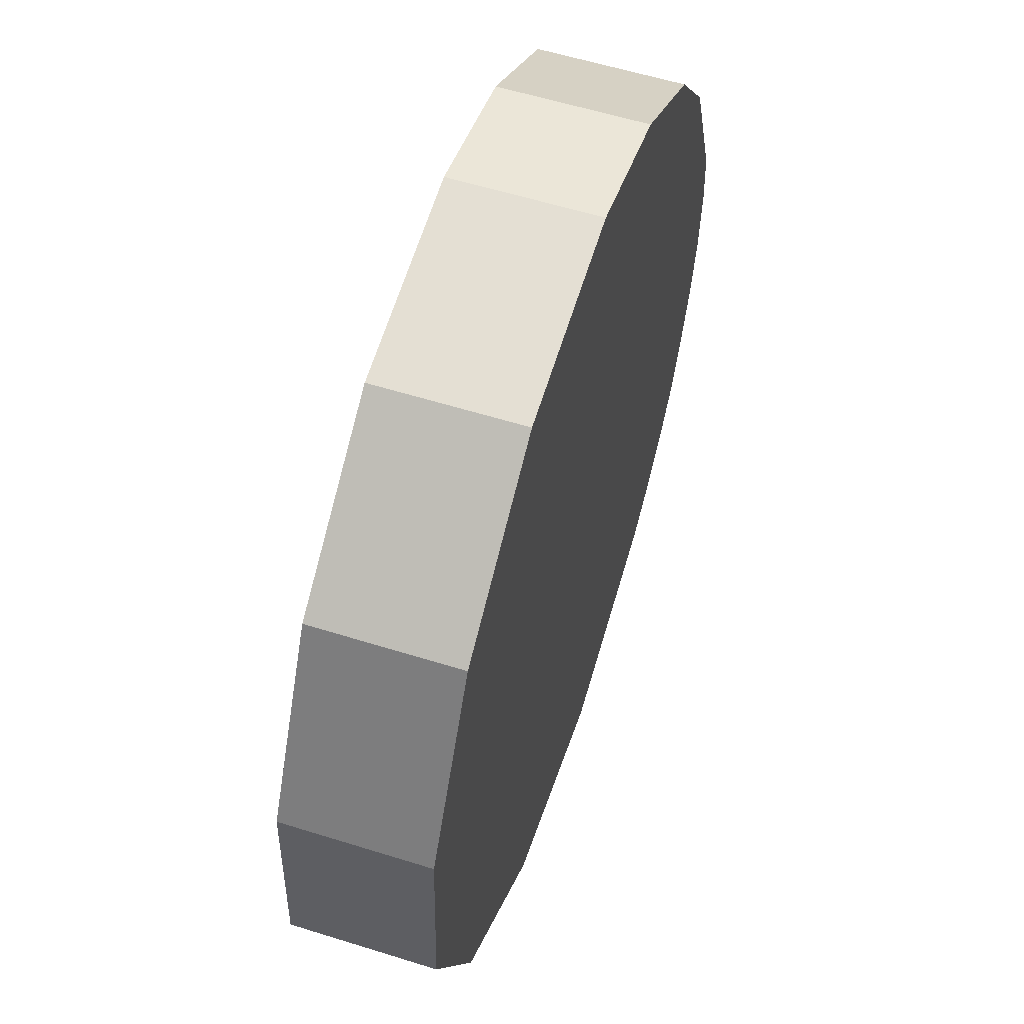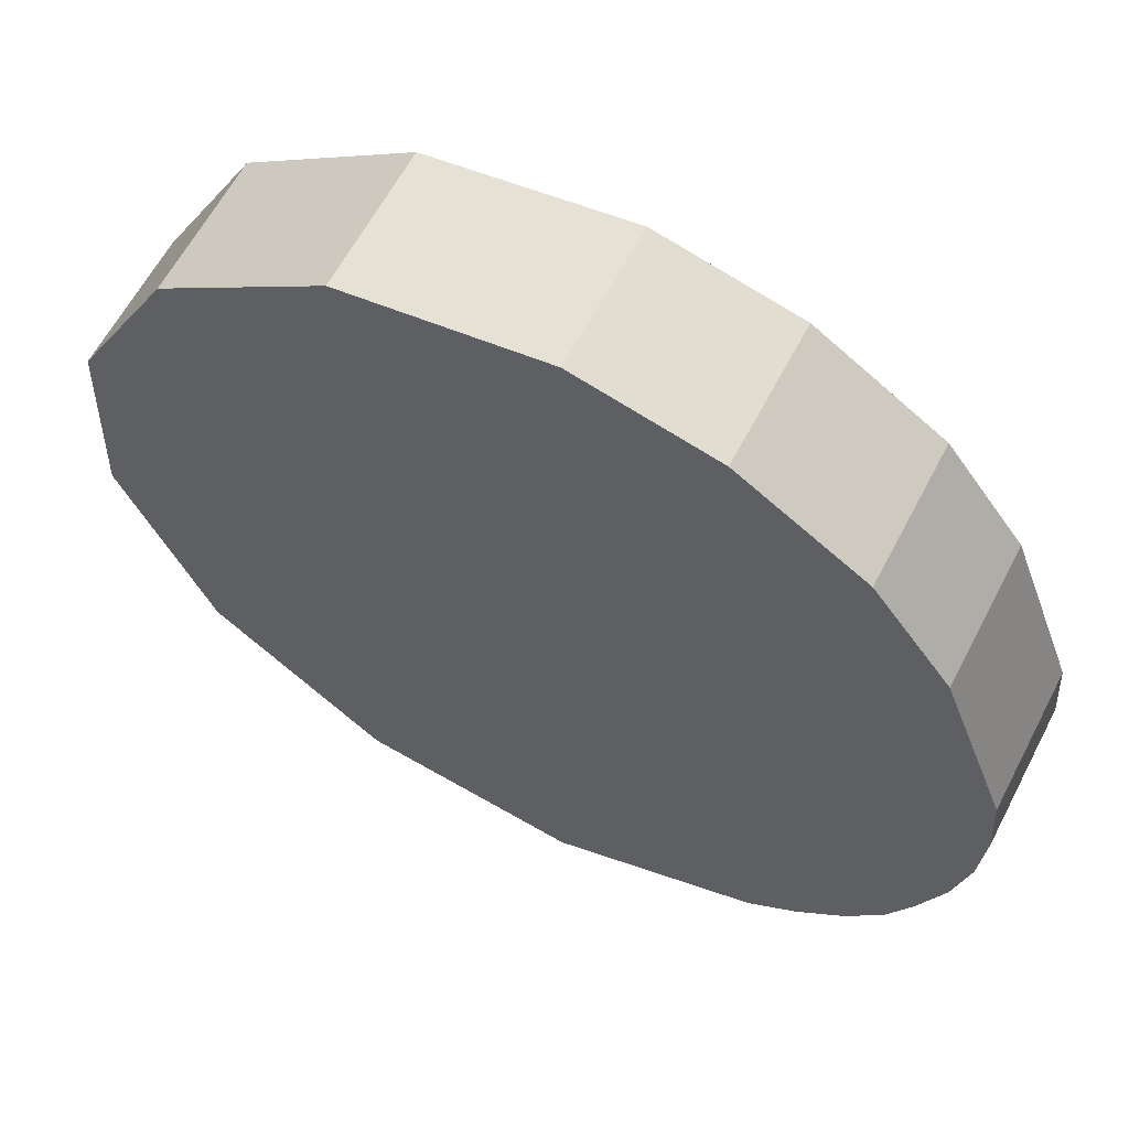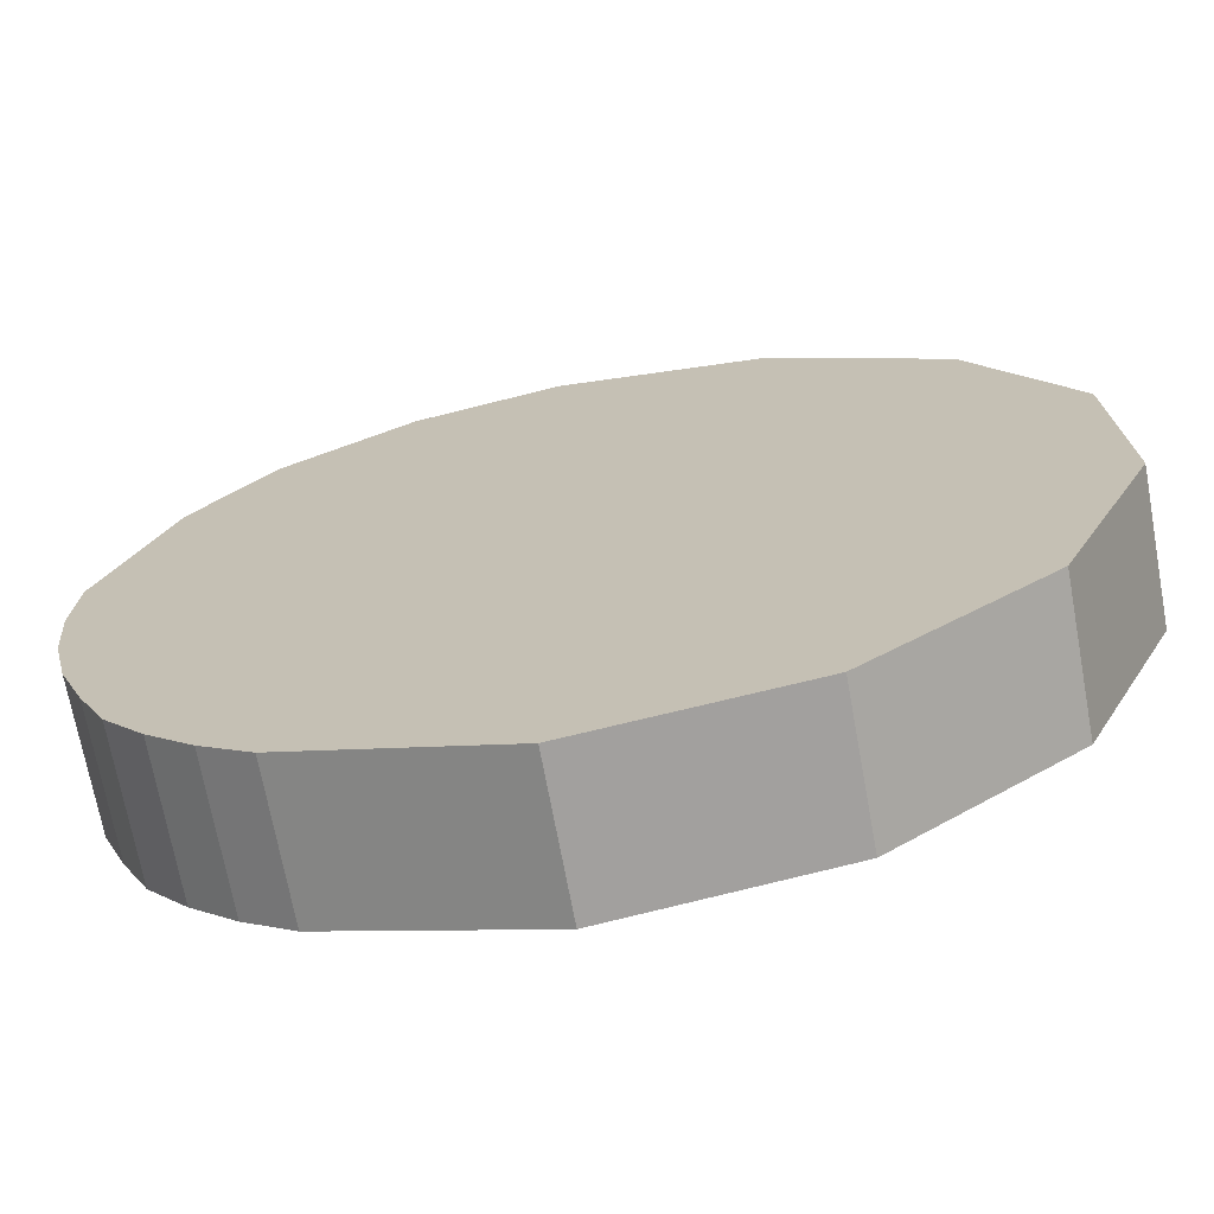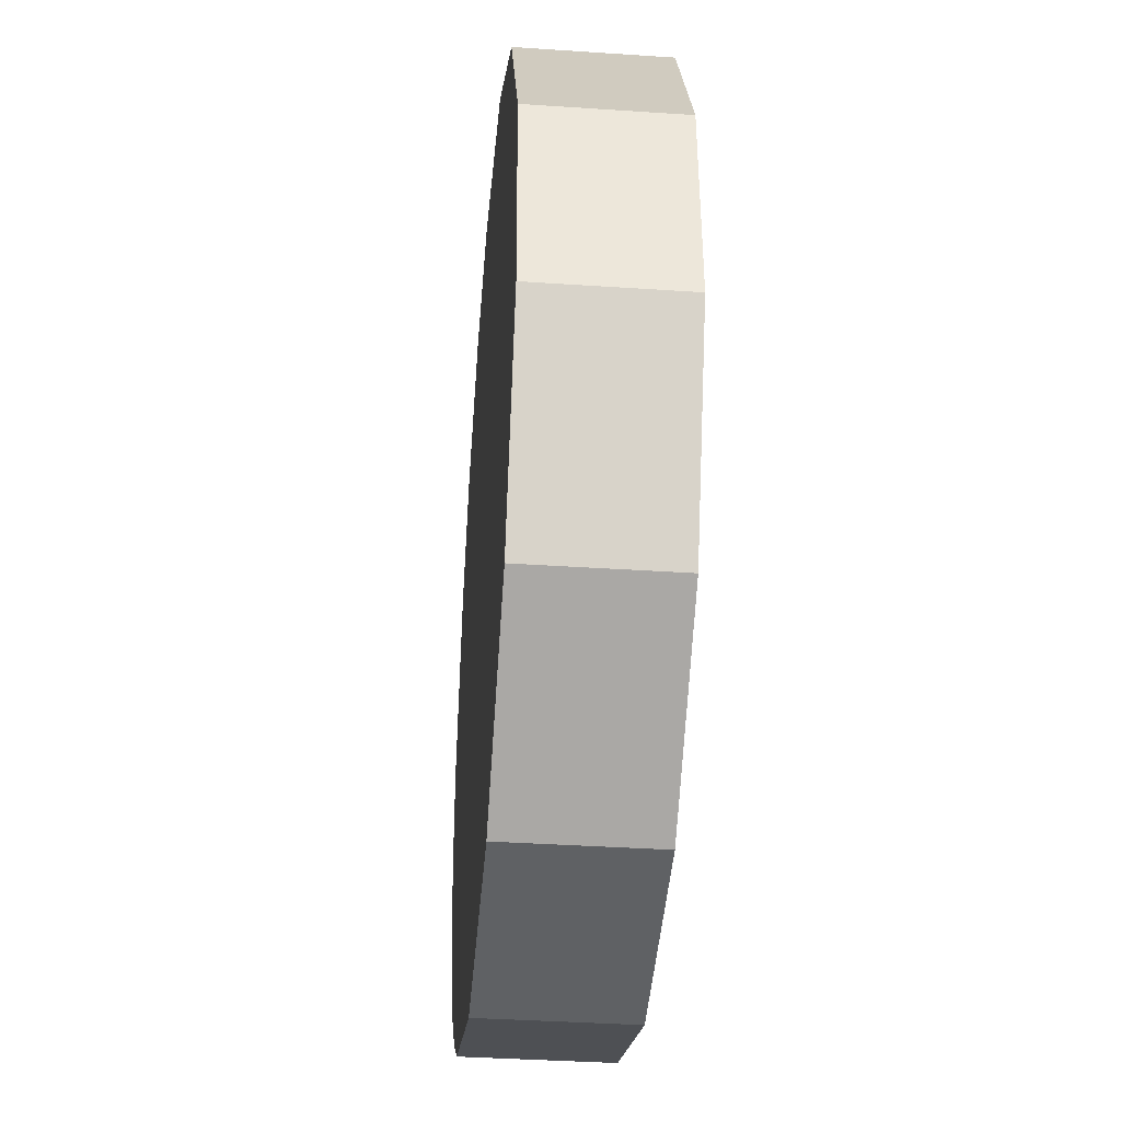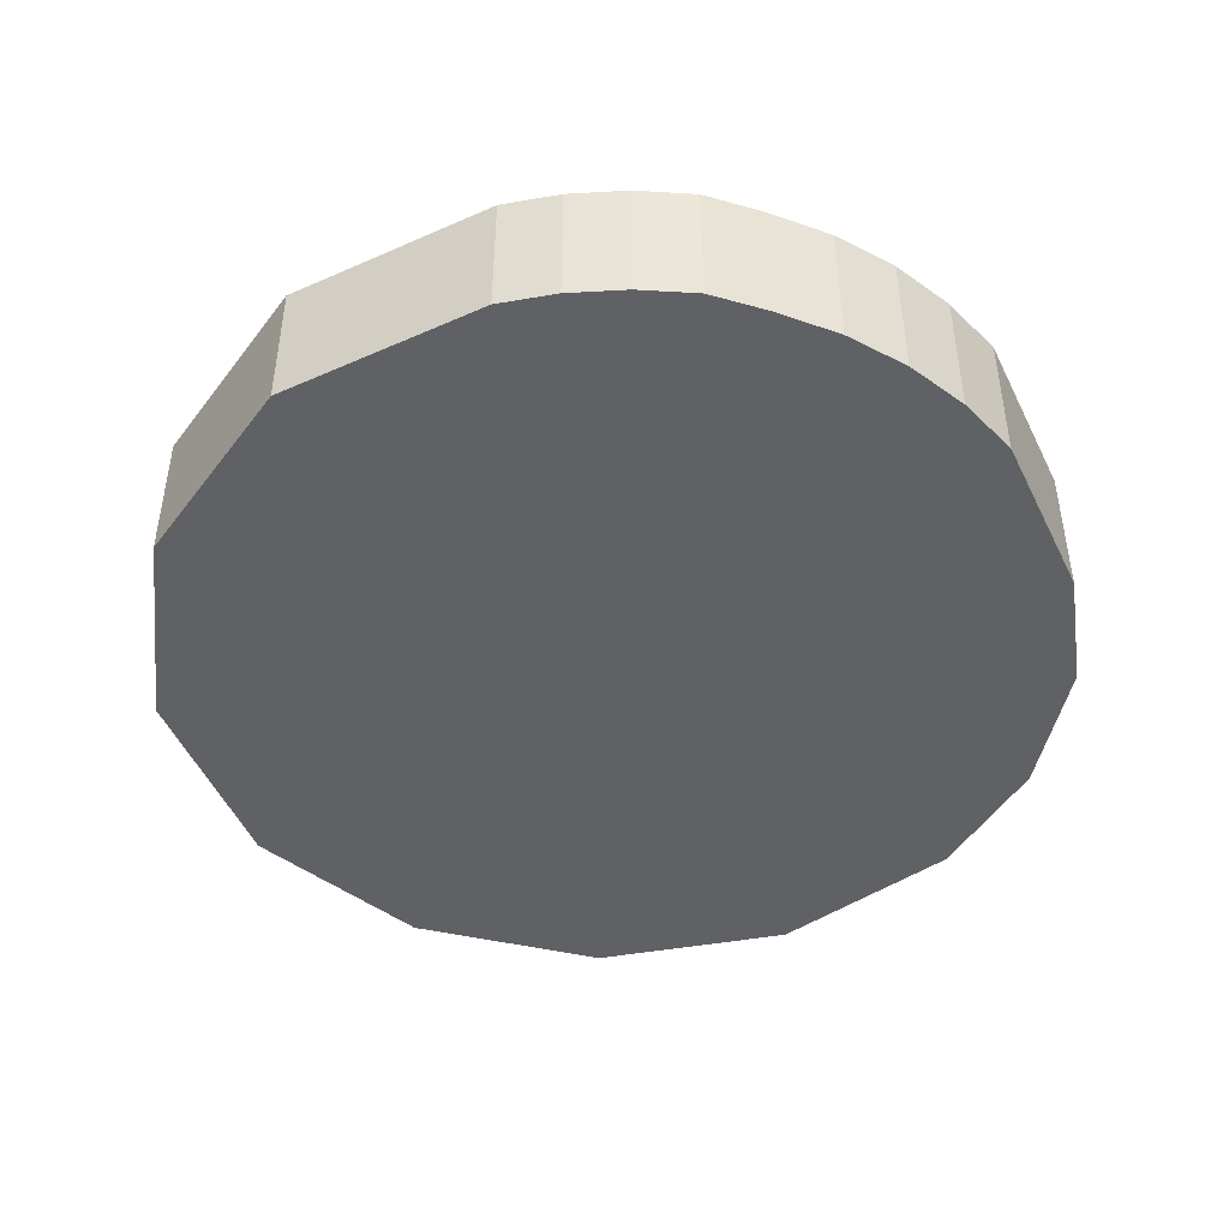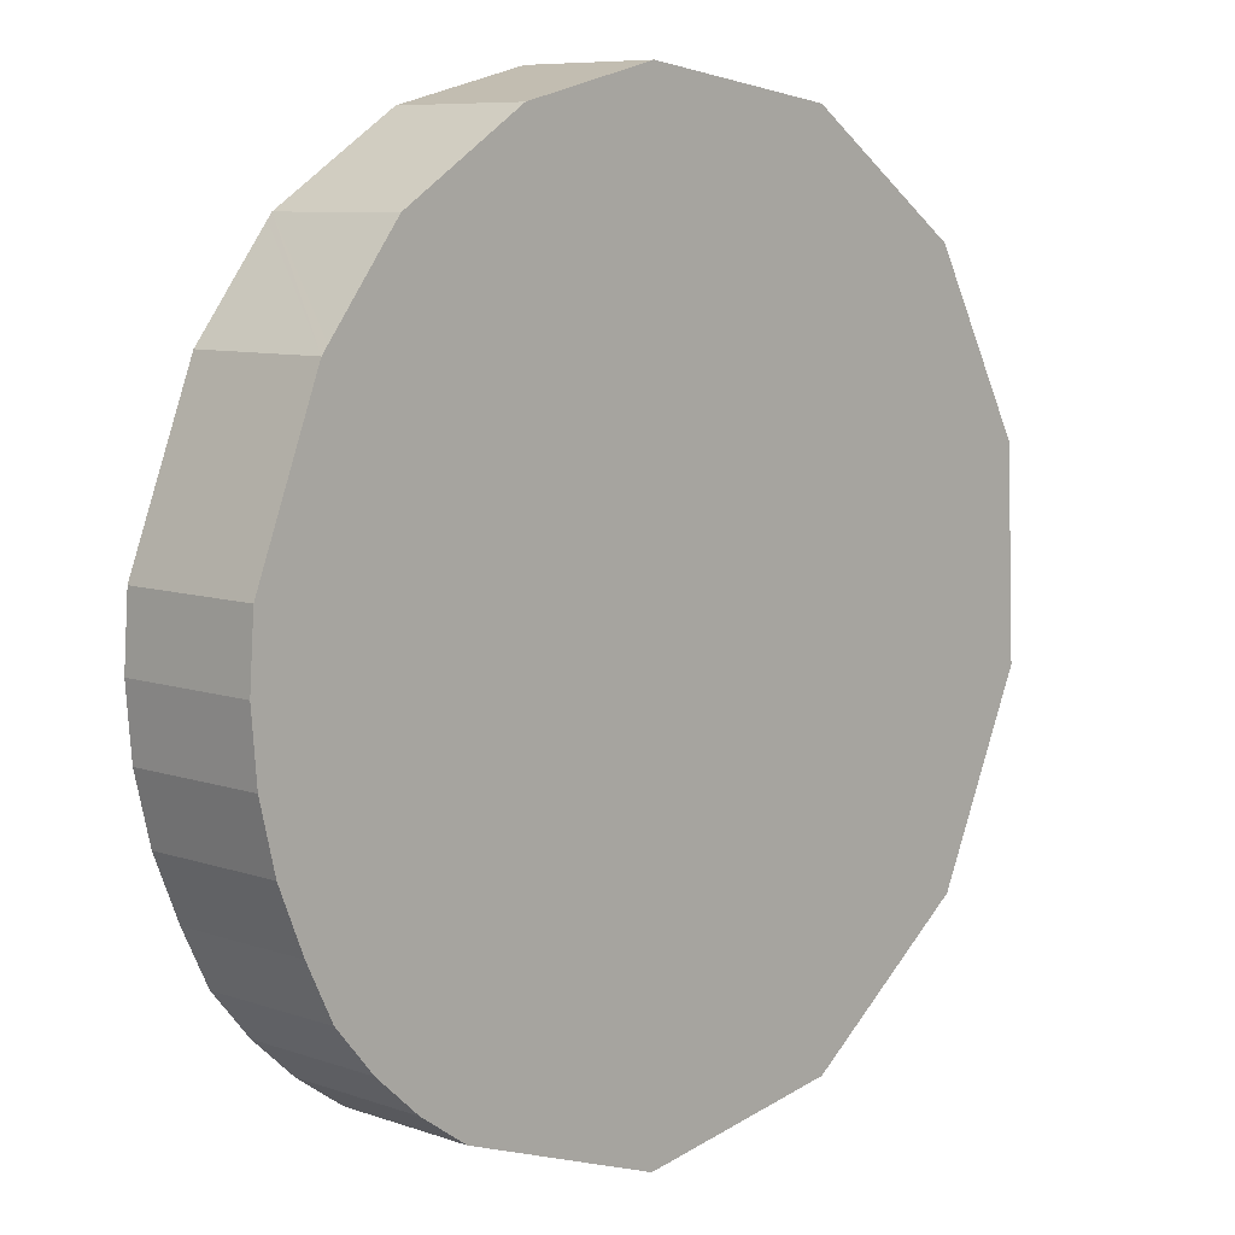
<metadata>
{"format":"obj","ext":"obj","renderer":"f3d","projection":"perspective","resolution":1024,"background":"white","views":[{"elev":57.8,"azim":108.0,"up":"+Z"},{"elev":61.2,"azim":-152.6,"up":"+Z"},{"elev":-69.9,"azim":10.4,"up":"+Z"},{"elev":-37.7,"azim":85.1,"up":"+Z"},{"elev":-45.7,"azim":-133.9,"up":"+Y"},{"elev":8.1,"azim":-46.3,"up":"+Z"}]}
</metadata>
<code>
v  0 6.72 4.115e-16
v  0.994 6.72 -6.201
v  0.262 6.72 -3.145
v  2.165 6.72 -9.101
v  0.215 6.72 3.161
v  3.42 6.72 -11.67
v  2.652 6.72 9.492
v  3.926 6.72 -12.27
v  5.234 6.72 -13.83
v  7.301 6.72 -15.72
v  9.597 6.72 -17.32
v  3.26 6.72 11.07
v  3.548 6.72 11.45
v  6.627 6.72 15.46
v  19.26 6.72 -20.67
v  6.85 6.72 15.75
v  7.901 6.72 16.42
v  12.73 6.72 19.53
v  29.35 6.72 -19.06
v  19.28 6.72 21.18
v  21.38 6.72 20.87
v  28.77 6.72 19.8
v  37.49 6.72 -12.88
v  33.13 6.72 16.8
v  41.75 6.72 -3.59
v  36.66 6.72 14.36
v  41.31 6.72 5.983
v  19.28 -1.297e-15 21.18
v  28.77 -1.213e-15 19.8
v  21.38 -1.278e-15 20.87
v  12.73 -1.196e-15 19.53
v  33.13 -1.029e-15 16.8
v  36.66 -8.795e-16 14.36
v  41.31 -3.664e-16 5.983
v  41.75 2.198e-16 -3.59
v  37.49 7.888e-16 -12.88
v  29.35 1.167e-15 -19.06
v  19.26 1.266e-15 -20.67
v  9.597 1.061e-15 -17.32
v  7.301 9.626e-16 -15.72
v  5.234 8.47e-16 -13.83
v  3.42 7.146e-16 -11.67
v  3.926 7.515e-16 -12.27
v  2.165 5.573e-16 -9.101
v  0.994 3.797e-16 -6.201
v  0.262 1.926e-16 -3.145
v  0 0 0
v  0.215 -1.936e-16 3.161
v  2.652 -5.812e-16 9.492
v  3.26 -6.78e-16 11.07
v  3.548 -7.009e-16 11.45
v  6.85 -9.643e-16 15.75
v  6.627 -9.465e-16 15.46
v  7.901 -1.006e-15 16.42
g defaultobject
f 1 2 3
f 2 1 4
f 4 1 5
f 4 5 6
f 6 5 7
f 6 7 8
f 8 7 9
f 9 7 10
f 10 7 11
f 11 7 12
f 11 12 13
f 11 13 14
f 11 14 15
f 15 14 16
f 15 16 17
f 15 17 18
f 15 18 19
f 19 18 20
f 19 20 21
f 19 21 22
f 19 22 23
f 23 22 24
f 23 24 25
f 25 24 26
f 25 26 27
f 28 21 20
f 21 28 22
f 22 28 29
f 29 28 30
f 31 20 18
f 20 31 28
f 29 24 22
f 24 29 26
f 26 29 32
f 26 32 33
f 33 27 26
f 27 33 34
f 34 25 27
f 25 34 35
f 35 23 25
f 23 35 36
f 36 19 23
f 19 36 37
f 37 15 19
f 15 37 38
f 38 11 15
f 11 38 39
f 39 10 11
f 10 39 40
f 40 9 10
f 9 40 41
f 41 8 9
f 8 41 6
f 6 41 42
f 42 41 43
f 42 4 6
f 4 42 44
f 45 4 44
f 45 2 4
f 45 3 2
f 3 45 46
f 46 1 3
f 1 46 47
f 47 5 1
f 5 47 48
f 48 7 5
f 7 48 49
f 7 49 12
f 12 49 50
f 50 13 12
f 13 50 14
f 14 50 16
f 16 50 51
f 16 51 52
f 52 51 53
f 52 17 16
f 17 52 18
f 18 52 31
f 31 52 54
f 31 30 28
f 30 31 54
f 30 54 29
f 29 54 52
f 29 52 32
f 32 52 53
f 32 53 51
f 32 51 50
f 32 50 33
f 33 50 49
f 33 49 48
f 33 48 34
f 34 48 47
f 34 47 46
f 34 46 35
f 35 46 45
f 35 45 44
f 35 44 42
f 35 42 36
f 36 42 43
f 36 43 41
f 36 41 40
f 36 40 39
f 36 39 38
f 36 38 37

</code>
